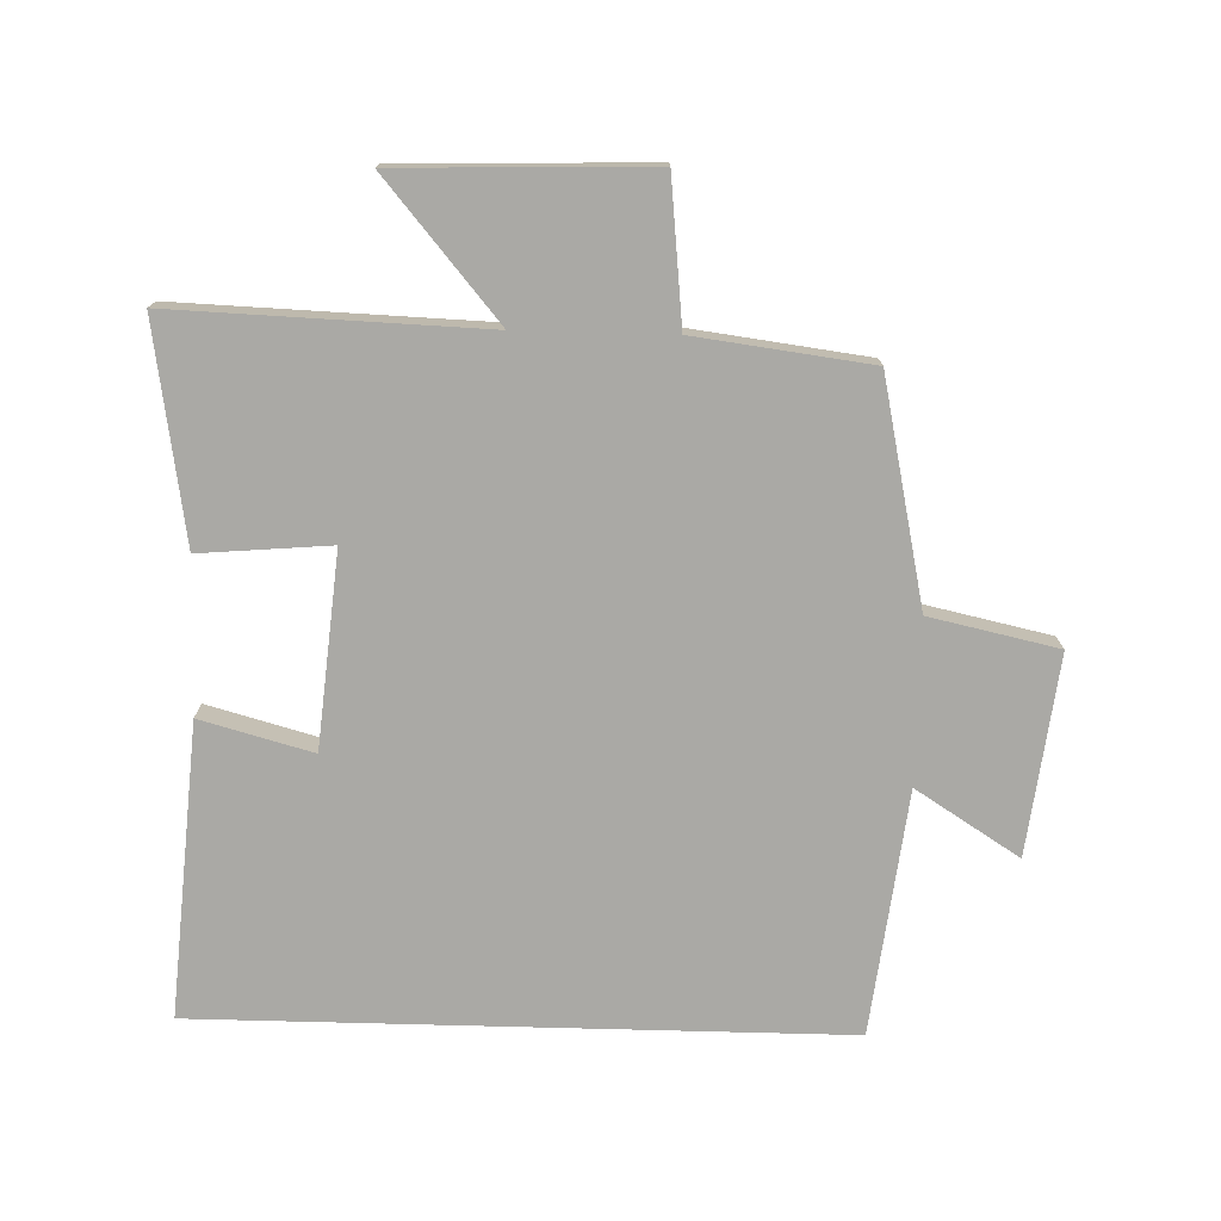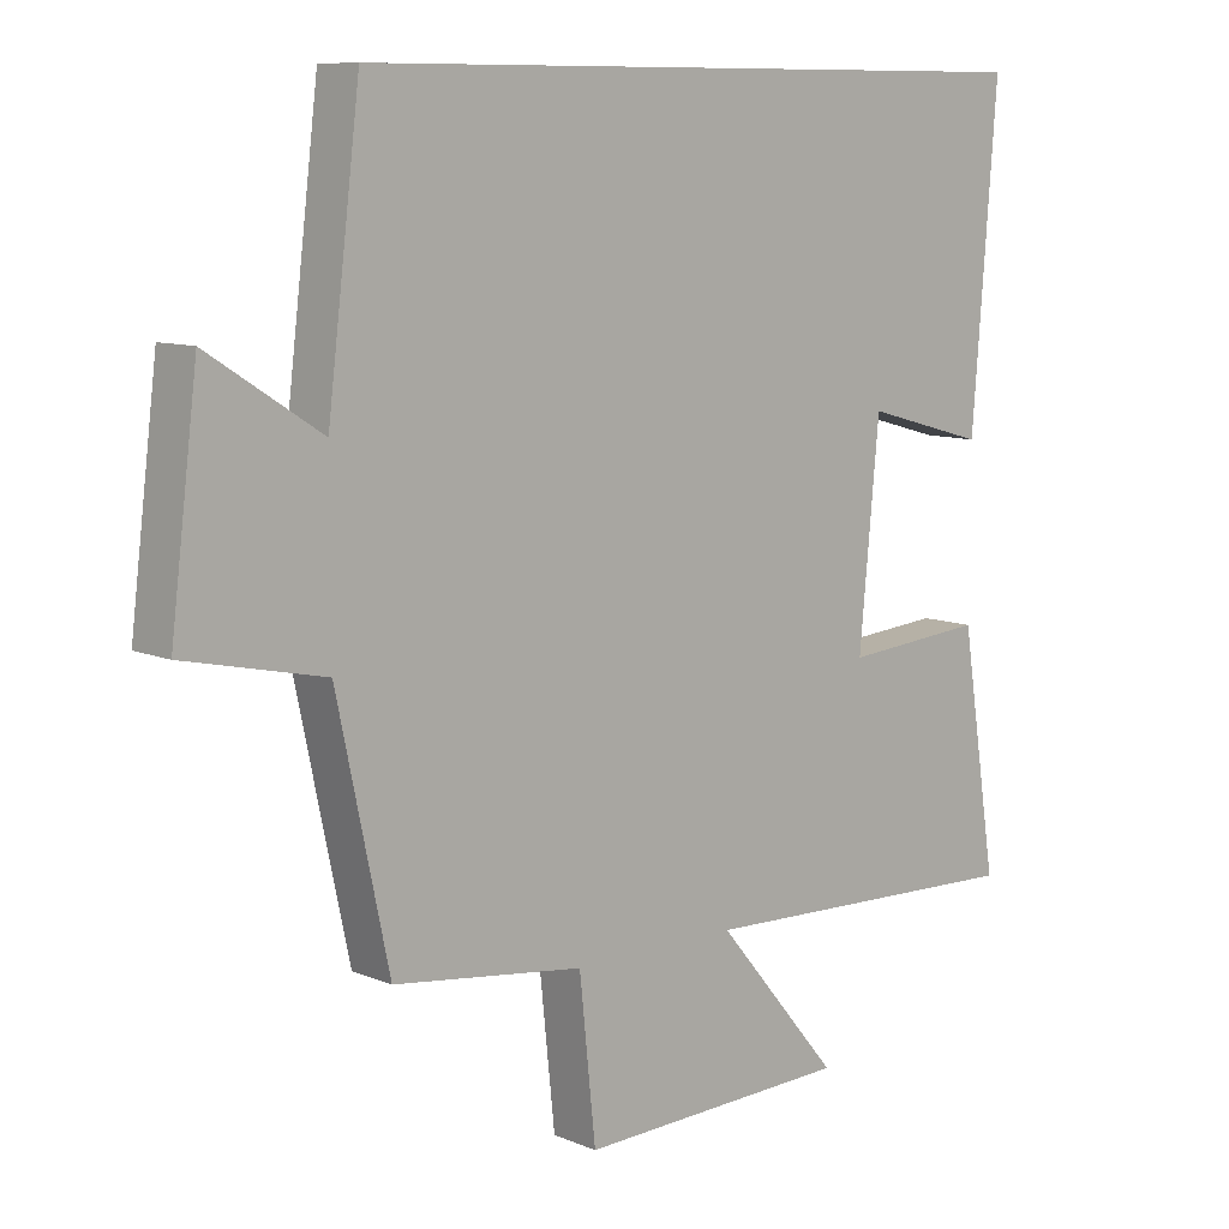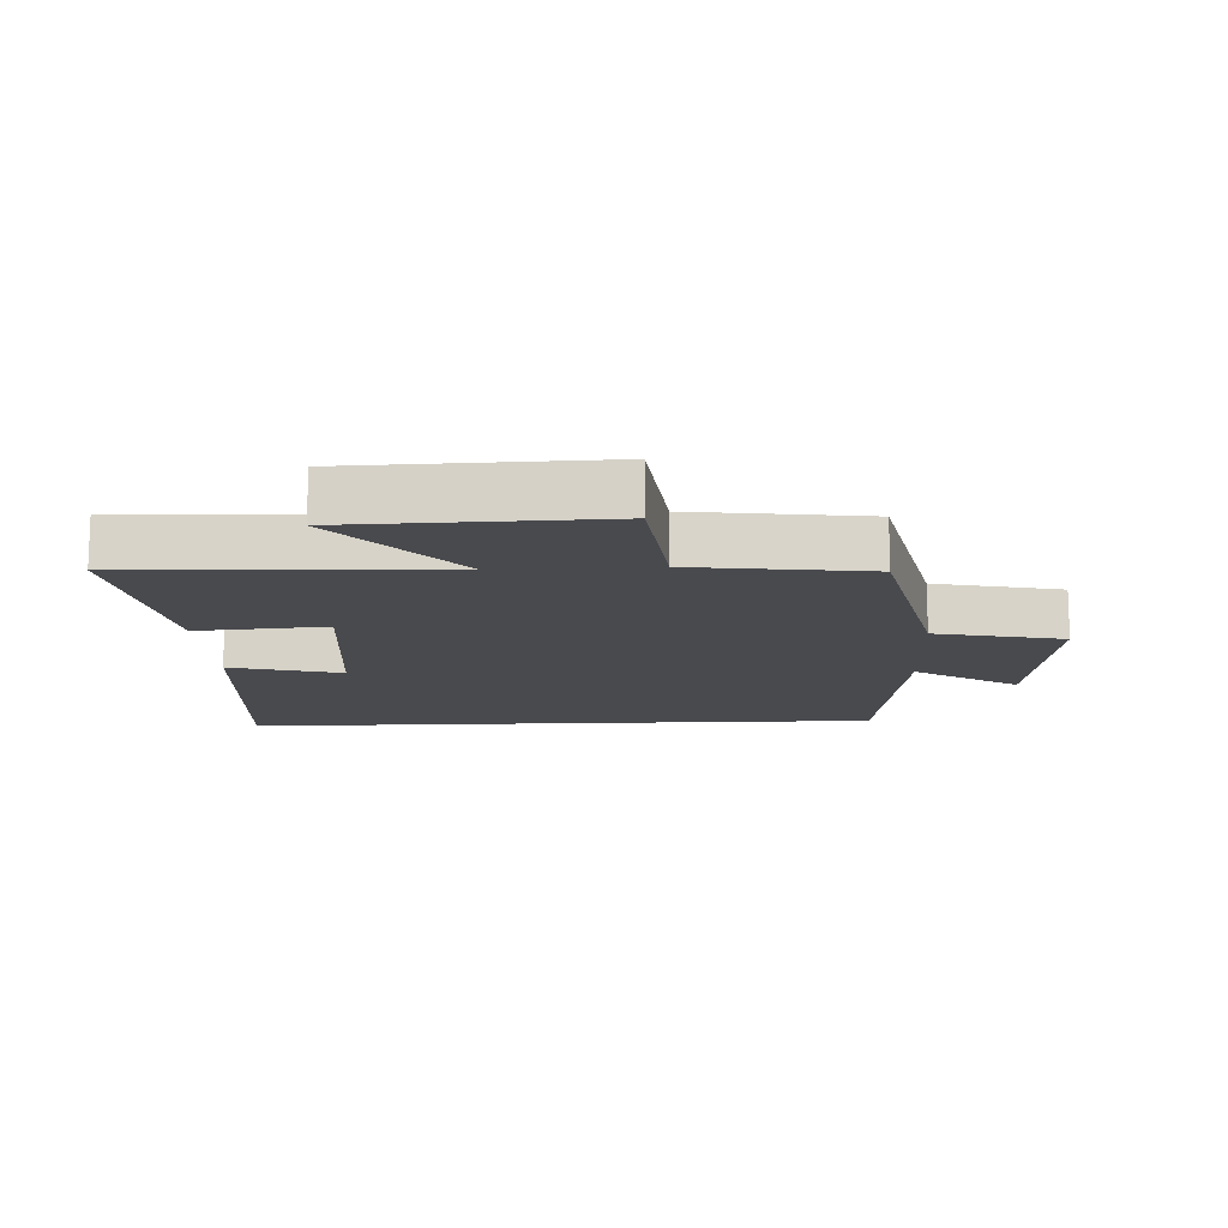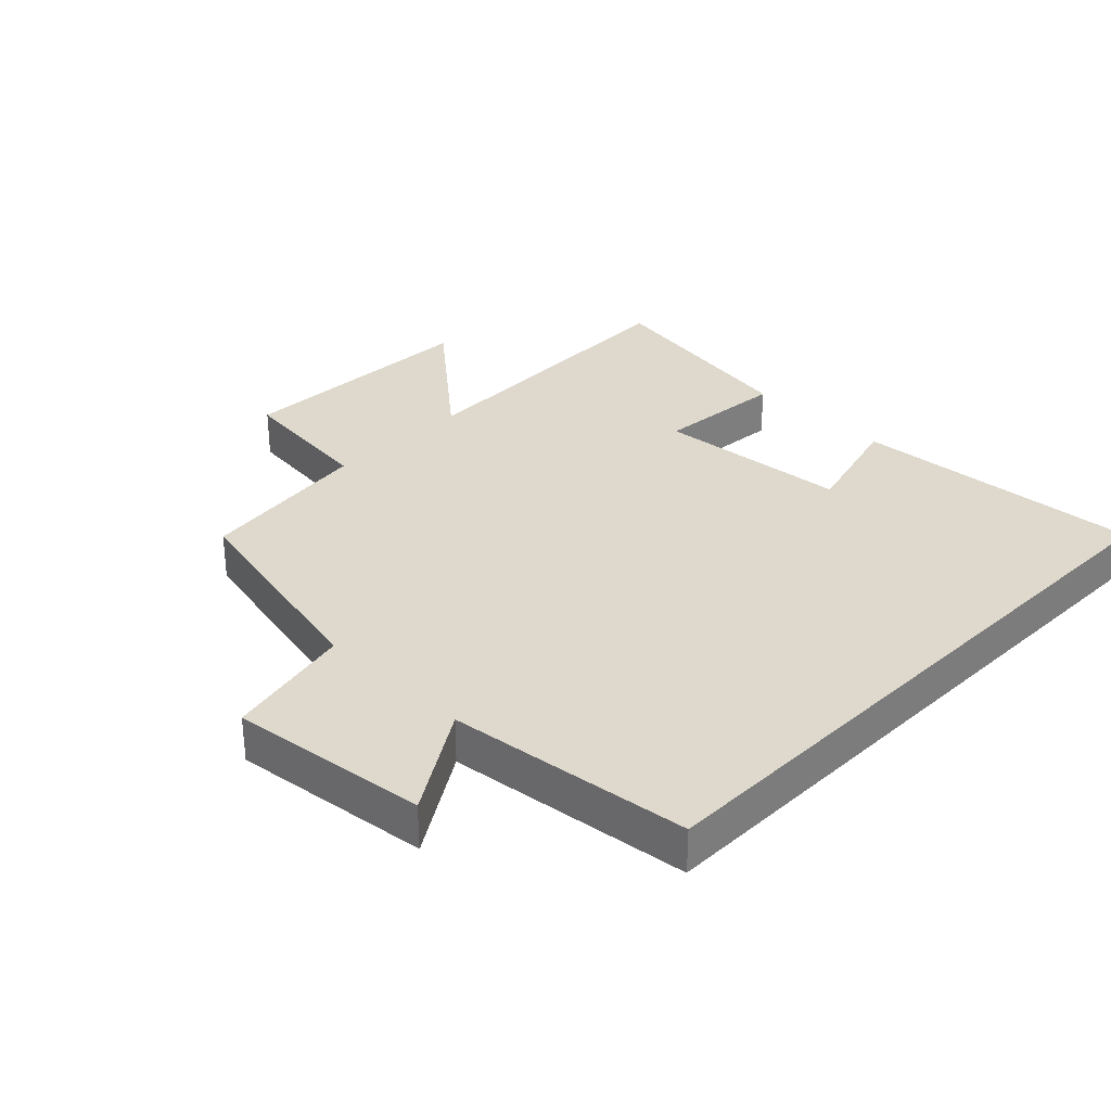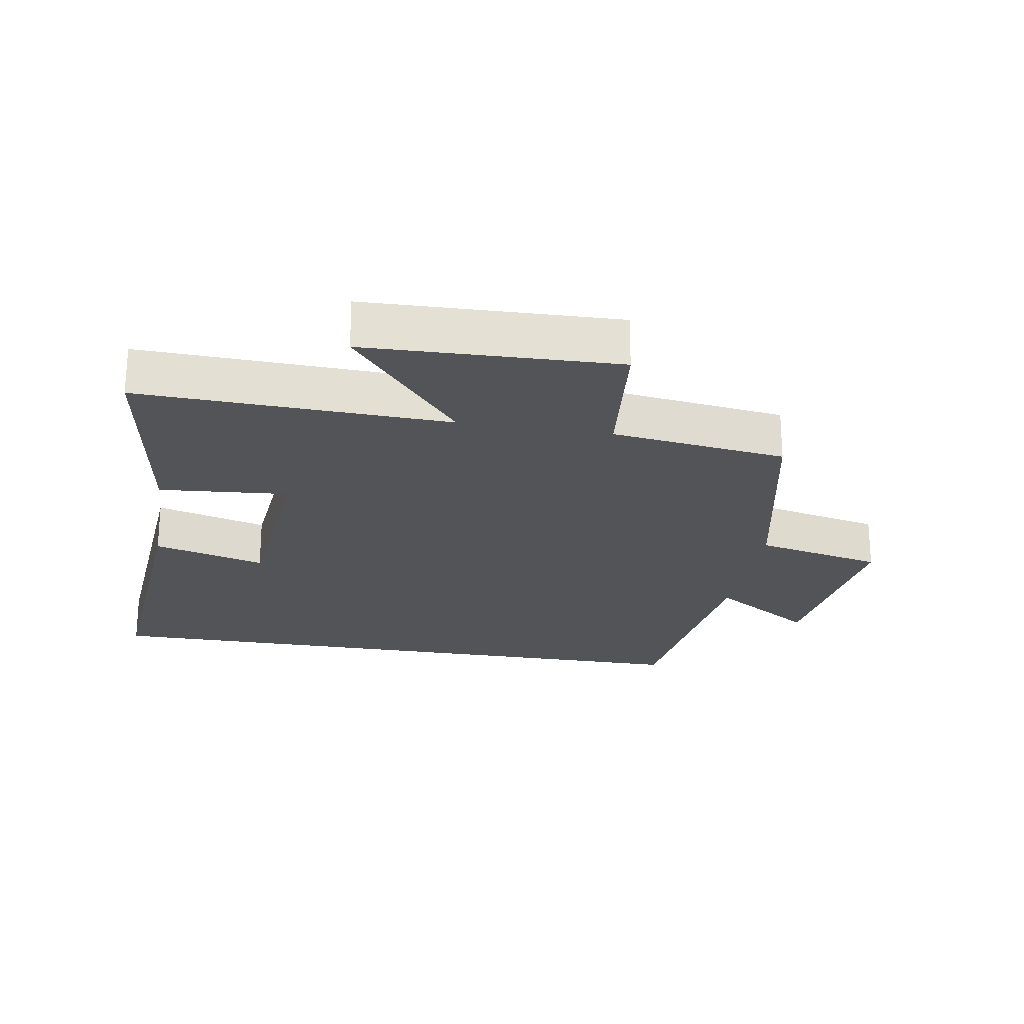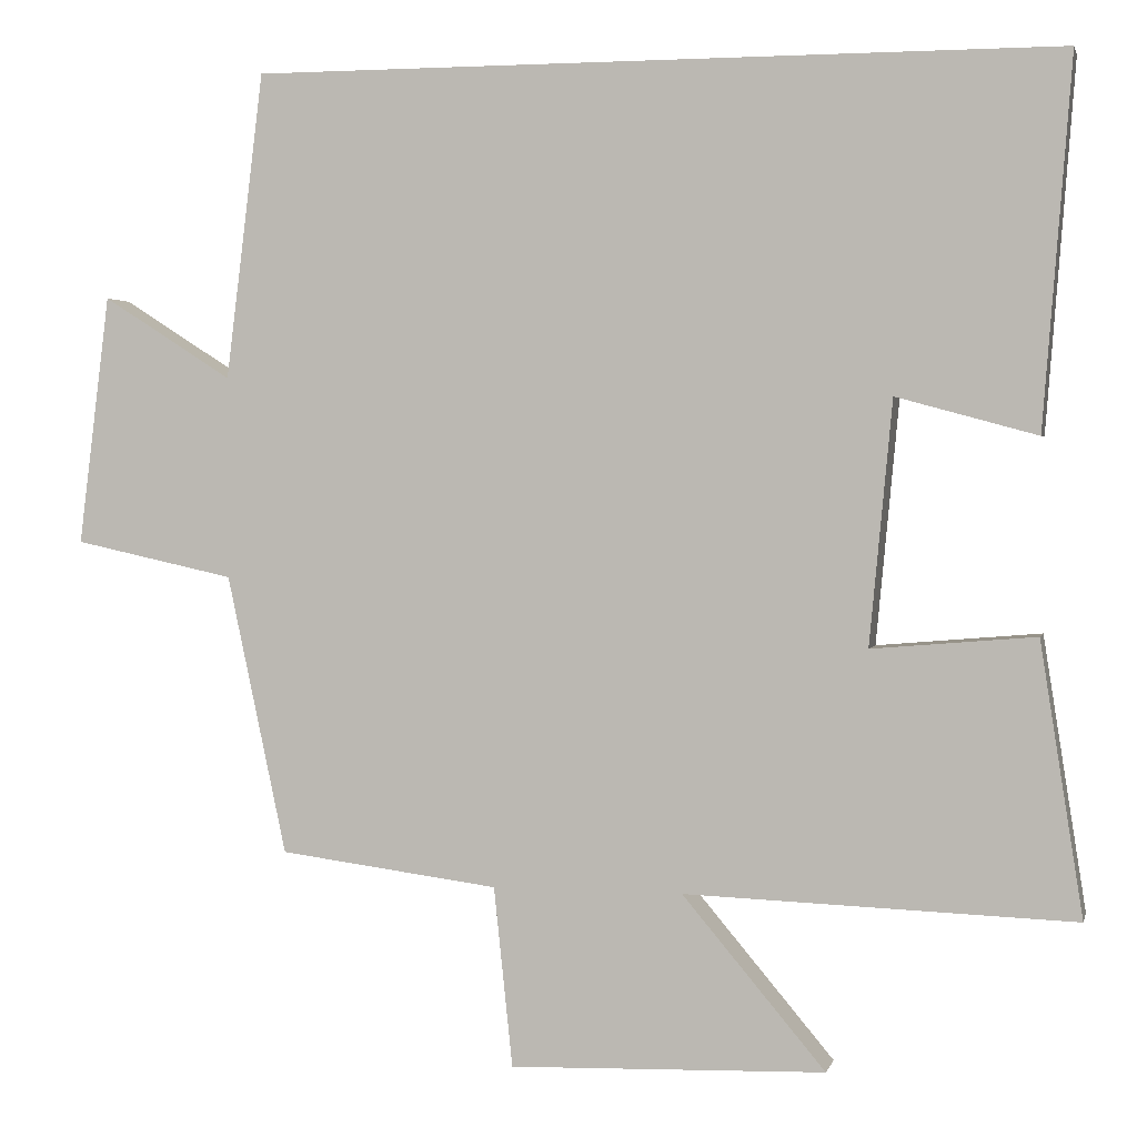
<metadata>
{"format":"obj","ext":"obj","renderer":"f3d","projection":"perspective","resolution":1024,"background":"white","views":[{"elev":-75.3,"azim":178.5,"up":"+Y"},{"elev":9.5,"azim":-42.7,"up":"+Z"},{"elev":-13.4,"azim":-177.4,"up":"+Y"},{"elev":31.9,"azim":-45.3,"up":"+Y"},{"elev":-23.4,"azim":170.4,"up":"+Y"},{"elev":2.0,"azim":13.1,"up":"+Z"}]}
</metadata>
<code>
v 0.552 0.07 -0.517
v 0.076 0.07 -0.5
v 0.251 0.07 -0.708
v -0.135 0.07 -0.72
v -0.158 0.07 -0.5
v -0.427 0.07 -0.465
v -0.5 0.07 -0.123
v -0.697 0.07 -0.08
v -0.659 0.07 0.226
v -0.5 0.07 0.125
v -0.454 0.07 0.5
v 0.535 0.07 0.5
v 0.5 0.07 0.05
v 0.328 0.07 0.097
v 0.3 0.07 -0.201
v 0.5 0.07 -0.184
v 0.552 0 -0.517
v 0.076 0 -0.5
v 0.251 0 -0.708
v -0.135 0 -0.72
v -0.158 0 -0.5
v -0.427 0 -0.465
v -0.5 0 -0.123
v -0.697 0 -0.08
v -0.659 0 0.226
v -0.5 0 0.125
v -0.454 0 0.5
v 0.535 0 0.5
v 0.5 0 0.05
v 0.328 0 0.097
v 0.3 0 -0.201
v 0.5 0 -0.184
f 15 16 1 2
f 14 15 2
f 11 12 13 14
f 10 11 14 2
f 7 8 9 10
f 7 10 2
f 6 7 2
f 5 6 2
f 2 3 4 5
f 18 17 32 31
f 18 31 30
f 30 29 28 27
f 18 30 27 26
f 26 25 24 23
f 18 26 23
f 18 23 22
f 18 22 21
f 21 20 19 18
f 1 17 18 2
f 2 18 19 3
f 3 19 20 4
f 4 20 21 5
f 5 21 22 6
f 6 22 23 7
f 7 23 24 8
f 8 24 25 9
f 9 25 26 10
f 10 26 27 11
f 11 27 28 12
f 12 28 29 13
f 13 29 30 14
f 14 30 31 15
f 15 31 32 16
f 16 32 17 1

</code>
